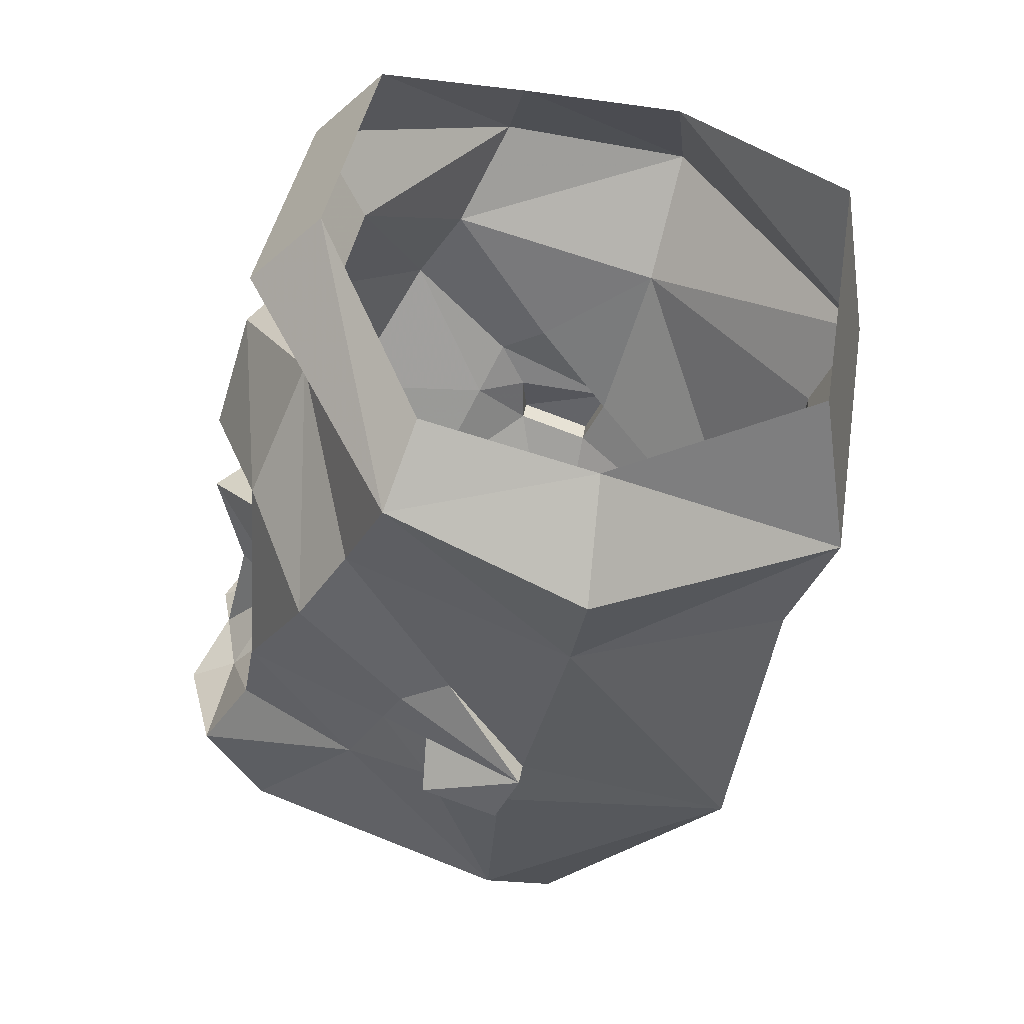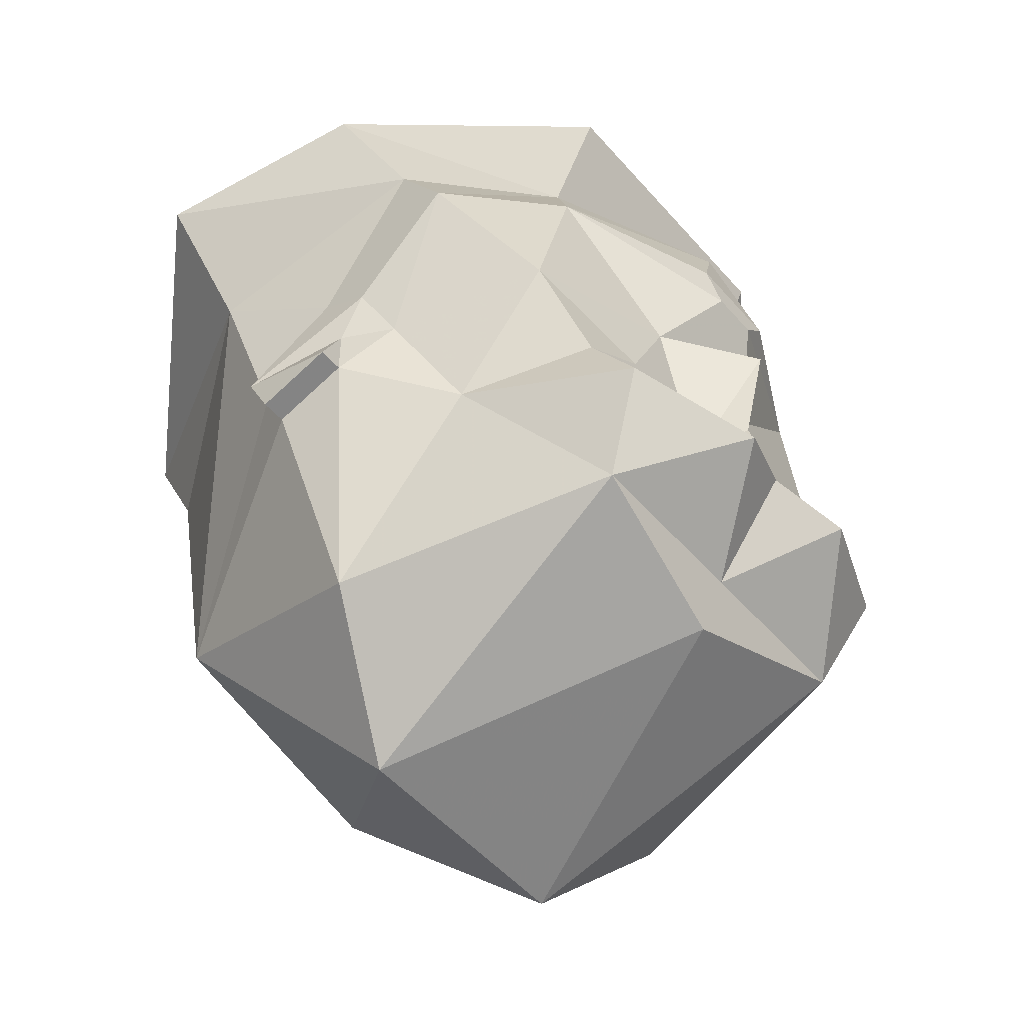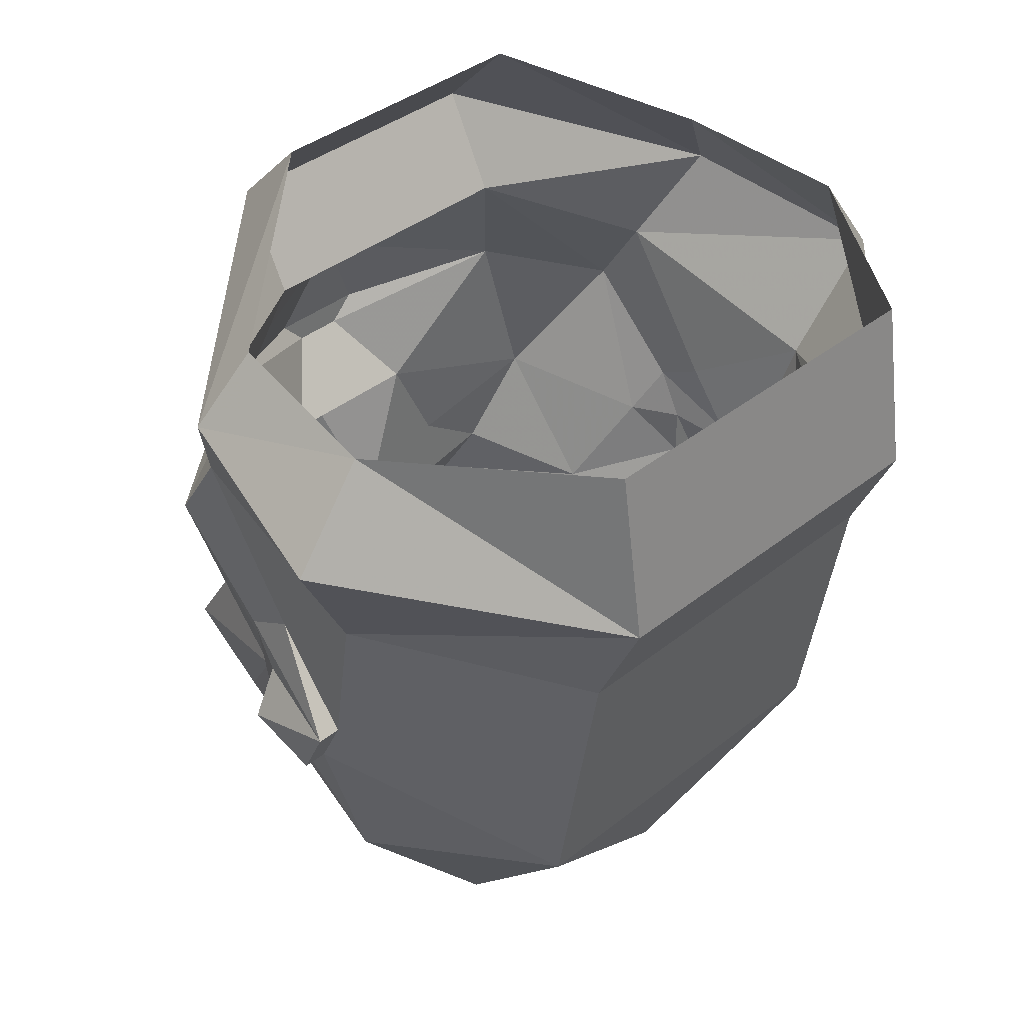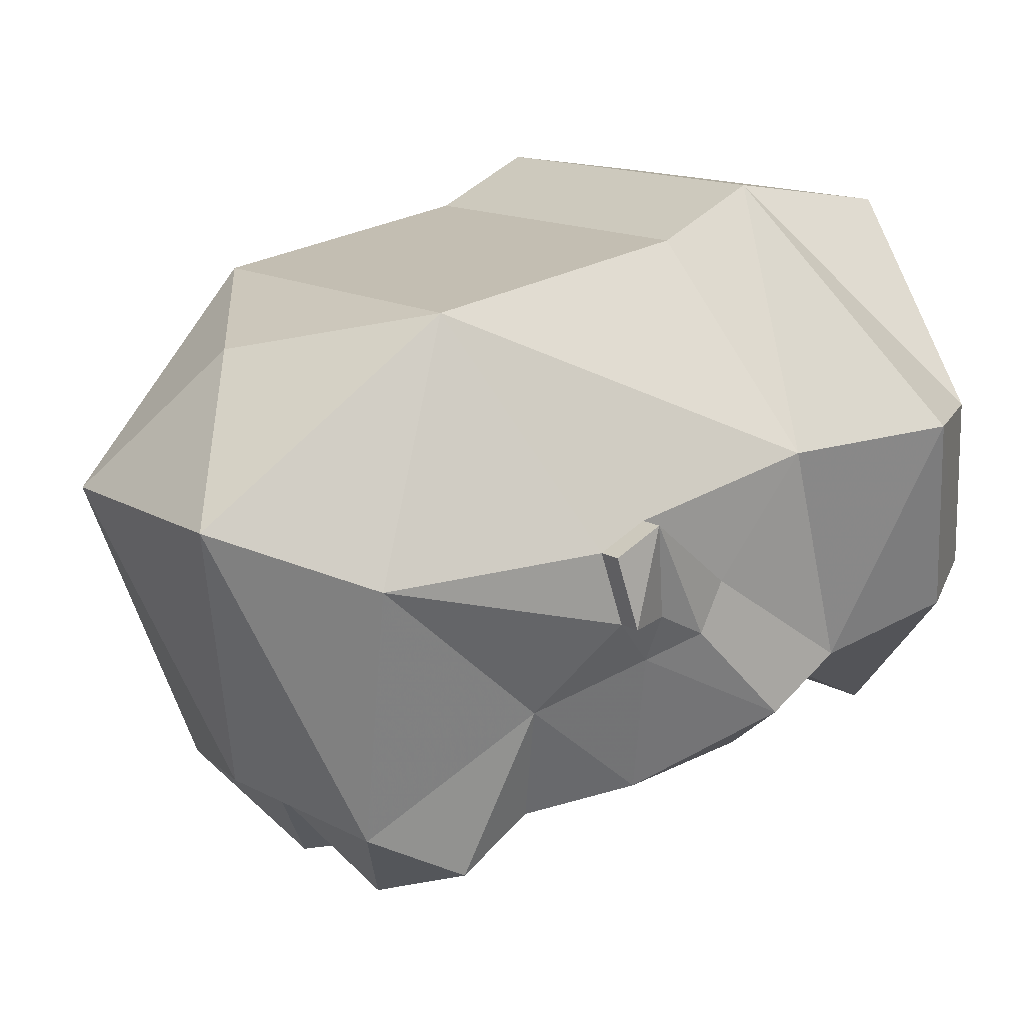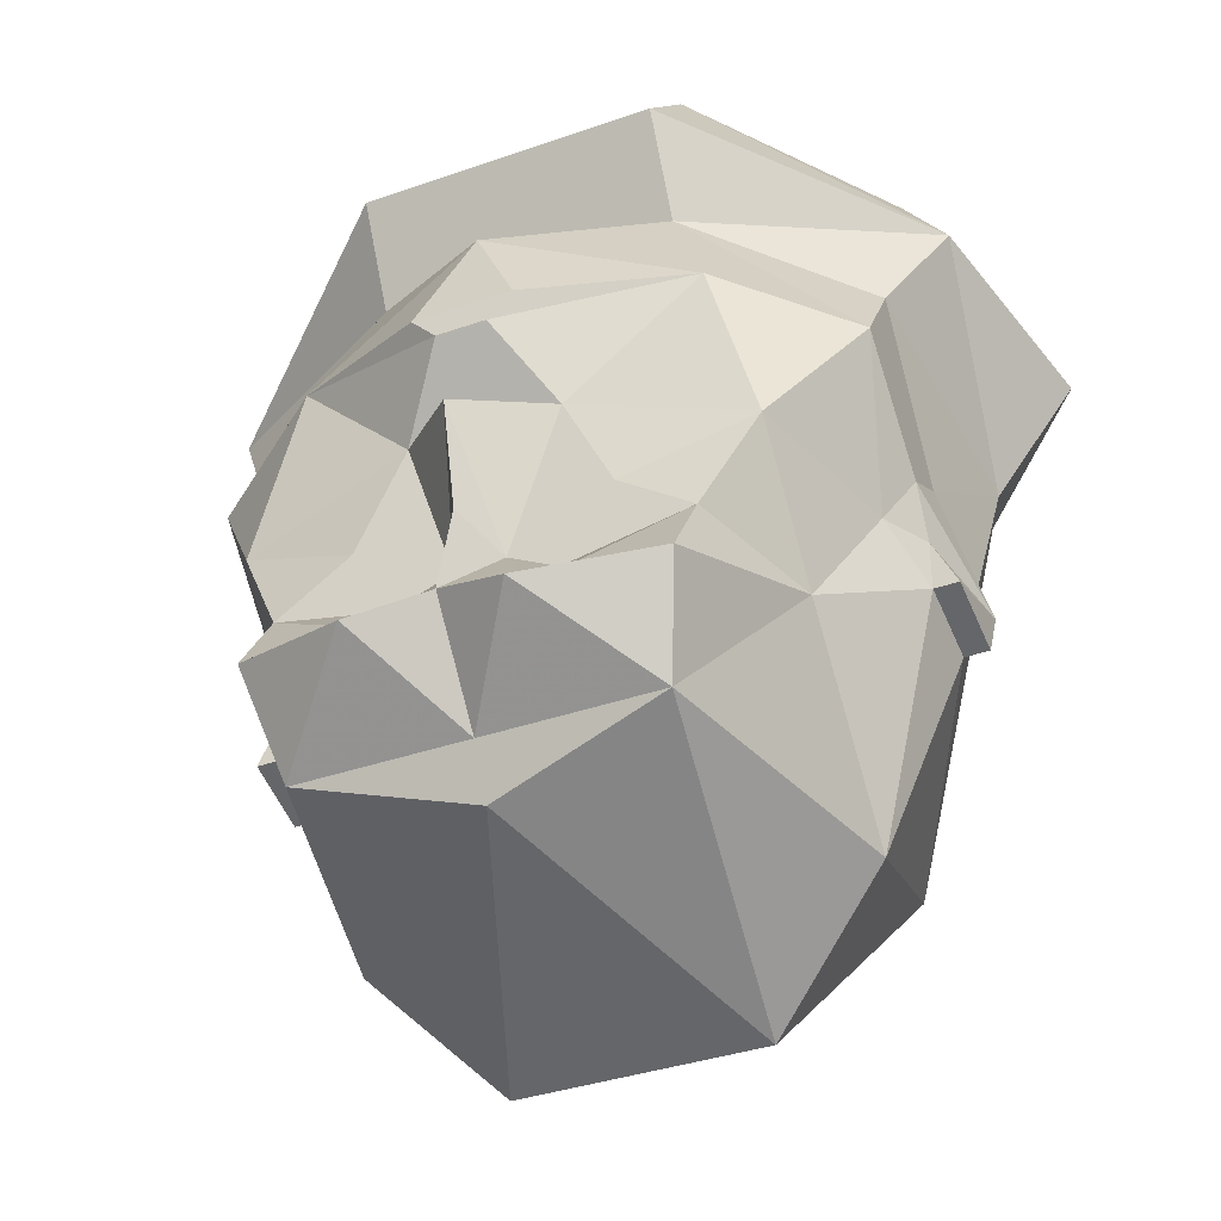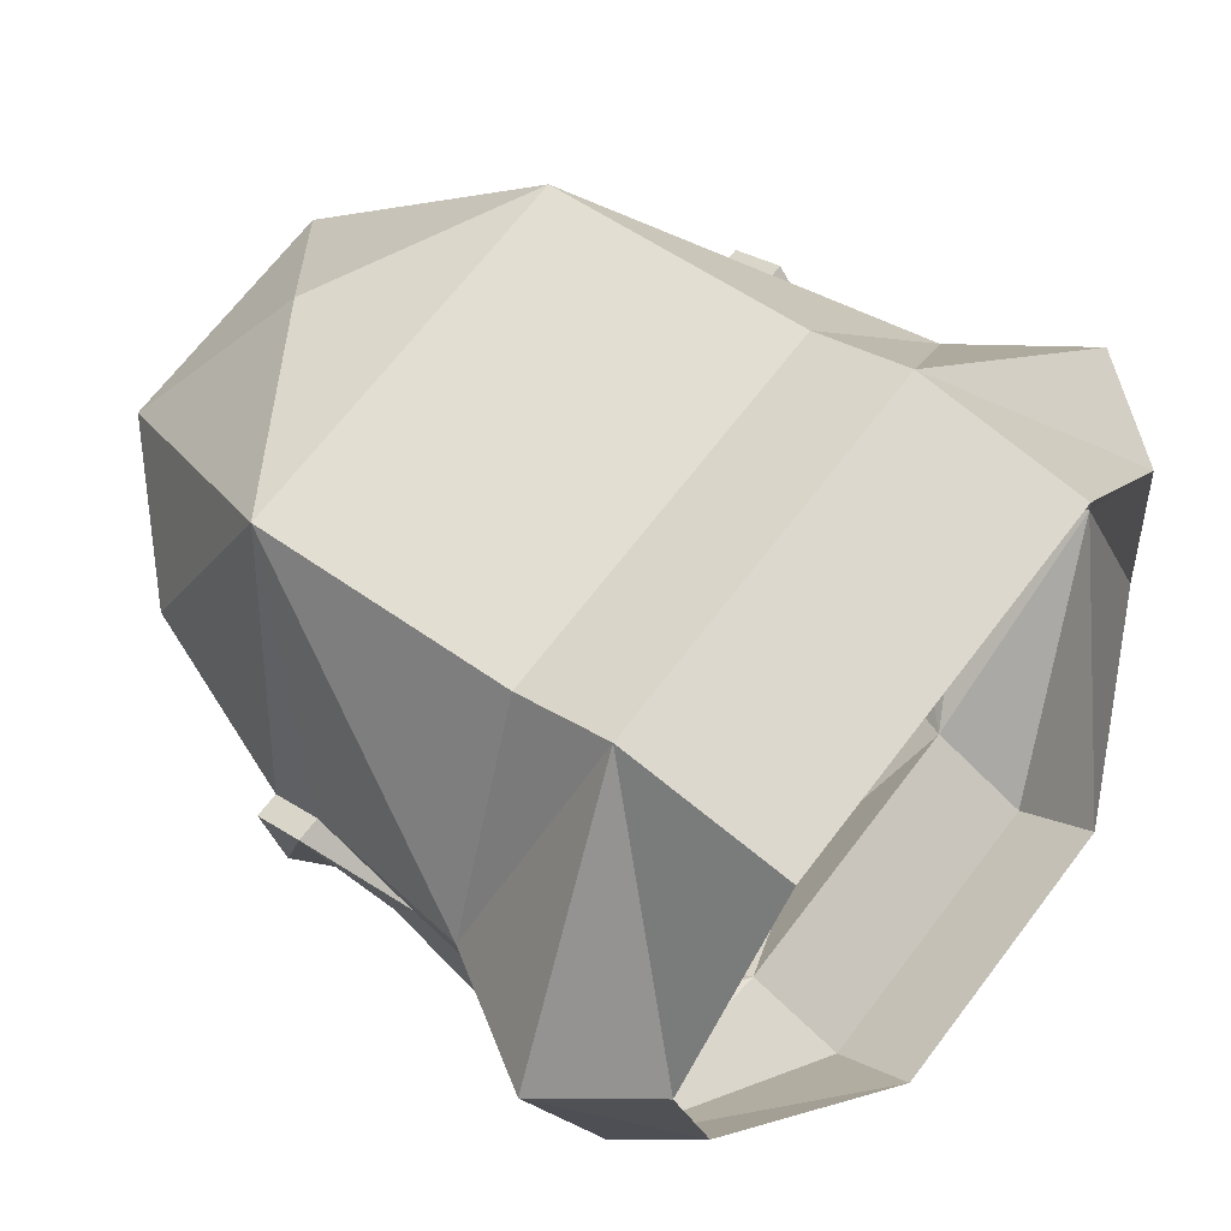
<metadata>
{"format":"obj","ext":"obj","renderer":"f3d","projection":"perspective","resolution":1024,"background":"white","views":[{"elev":37.4,"azim":-81.0,"up":"+Y"},{"elev":-49.6,"azim":128.9,"up":"+Y"},{"elev":37.2,"azim":-45.9,"up":"+Y"},{"elev":13.0,"azim":54.7,"up":"+Z"},{"elev":-35.9,"azim":-155.2,"up":"+Y"},{"elev":68.2,"azim":127.3,"up":"+Z"}]}
</metadata>
<code>
o unused/7034
v -6 -121 -16
v 6 -121 -16
v 6 -125 -14
v -6 -125 -14
v -15 -125 -9
v -6 -118 -13
v 6 -118 -13
v 15 -125 -9
v 13 -129 -11
v 13 -132 -13
v 8 -130 -16
v 0 -127 -18
v -8 -130 -16
v -13 -132 -13
v -13 -129 -11
v -14 -132 -2
v -17 -127 -1
v -14 -123 -1
v -13 -122 -8
v 8 -134 6
v 8 -130 8
v -8 -130 8
v -8 -134 6
v 8 -145 4
v 14 -132 -2
v 17 -127 -1
v 14 -123 -1
v 8 -123 7
v -8 -123 7
v -8 -145 4
v 0 -150 2
v 5 -154 -4
v 10 -149 -6
v 13 -141 -5
v 13 -139 -4
v 13 -135 -7
v 13 -122 -8
v 5 -140 -17
v 8 -141 -17
v 1 -141 -17
v 5 -139 -17
v 10 -137 -16
v 10 -142 -12
v 8 -144 -19
v 3 -144 -19
v 3 -142 -17
v 0 -144 -20
v 0 -140 -19
v 0 -136 -20
v 3 -135 -17
v 12 -138 -10
v 13 -140 -8
v 7 -148 -17
v 3 -145 -21
v 0 -148 -17
v -3 -145 -21
v -3 -144 -19
v -1 -141 -17
v -3 -135 -17
v -1 -132 -19
v 1 -132 -19
v 2 -131 -19
v -2 -131 -19
v -10 -137 -16
v -12 -138 -10
v -13 -136 -9
v -13 -135 -7
v -13 -139 -4
v -13 -141 -5
v -10 -149 -6
v -5 -154 -4
v 0 -150 -16
v -8 -141 -17
v -5 -140 -17
v -5 -139 -17
v -10 -142 -12
v -13 -140 -8
v -13 -138 -8
v -14 -139 -4
v -14 -141 -5
v -14 -140 -8
v -7 -148 -17
v -3 -142 -17
v -8 -144 -19
v 13 -136 -9
v 13 -138 -8
v 14 -139 -4
v 14 -140 -8
v 14 -141 -5
f 1 2 3
f 1 3 4
f 1 4 5
f 1 5 6
f 1 6 7
f 1 7 2
f 2 7 8
f 2 8 3
f 3 8 9
f 3 9 10
f 3 10 11
f 3 11 12
f 3 12 4
f 4 12 13
f 4 13 14
f 4 14 15
f 4 15 5
f 5 15 16
f 5 16 17
f 5 17 18
f 5 18 19
f 5 19 6
f 20 21 22
f 20 22 23
f 20 23 24
f 20 24 25
f 20 25 21
f 21 25 26
f 21 26 27
f 21 27 28
f 21 28 22
f 22 28 29
f 22 29 18
f 22 18 17
f 22 17 16
f 22 16 23
f 23 16 30
f 23 30 24
f 24 30 31
f 24 31 32
f 24 32 33
f 24 33 34
f 24 34 35
f 24 35 25
f 25 35 36
f 25 36 9
f 25 9 26
f 26 9 8
f 26 8 37
f 26 37 27
f 7 37 8
f 38 39 40
f 38 40 41
f 38 41 39
f 39 41 42
f 39 42 43
f 39 43 44
f 39 44 45
f 39 45 46
f 39 46 40
f 40 46 45
f 40 45 47
f 40 47 48
f 40 48 49
f 40 49 50
f 40 50 41
f 41 50 42
f 42 50 11
f 42 11 10
f 42 10 51
f 42 51 43
f 43 51 52
f 43 52 33
f 43 33 53
f 43 53 44
f 44 53 54
f 44 54 45
f 45 54 47
f 47 54 55
f 47 55 56
f 47 56 57
f 47 57 58
f 47 58 48
f 48 58 49
f 49 58 59
f 49 59 50
f 50 59 60
f 50 60 61
f 50 61 11
f 11 61 62
f 11 62 12
f 12 62 63
f 12 63 13
f 13 63 60
f 13 60 59
f 13 59 64
f 13 64 14
f 14 64 65
f 14 65 66
f 14 66 15
f 15 66 67
f 15 67 16
f 16 67 68
f 16 68 30
f 30 68 69
f 30 69 70
f 30 70 71
f 30 71 31
f 31 71 32
f 32 71 72
f 32 72 53
f 32 53 33
f 58 73 74
f 58 74 75
f 58 75 59
f 59 75 64
f 64 75 73
f 64 73 76
f 64 76 65
f 65 76 77
f 65 77 78
f 65 78 66
f 66 78 79
f 66 79 67
f 67 79 68
f 68 79 80
f 68 80 69
f 69 80 81
f 69 81 77
f 69 77 70
f 70 77 76
f 70 76 82
f 70 82 71
f 71 82 72
f 72 82 55
f 72 55 53
f 53 55 54
f 58 83 73
f 73 83 57
f 73 57 84
f 73 84 76
f 76 84 82
f 82 84 56
f 82 56 55
f 85 86 51
f 85 51 10
f 85 10 36
f 85 36 87
f 85 87 86
f 85 86 86
f 86 86 52
f 86 52 51
f 52 86 88
f 52 88 34
f 52 34 33
f 88 87 89
f 88 89 34
f 34 89 35
f 35 89 87
f 35 87 36
f 87 88 86
f 80 79 81
f 81 79 78
f 81 78 77
f 77 78 78
f 78 78 66
f 58 57 83
f 73 75 74
f 57 56 84
f 10 9 36
f 60 63 62
f 60 62 61

</code>
